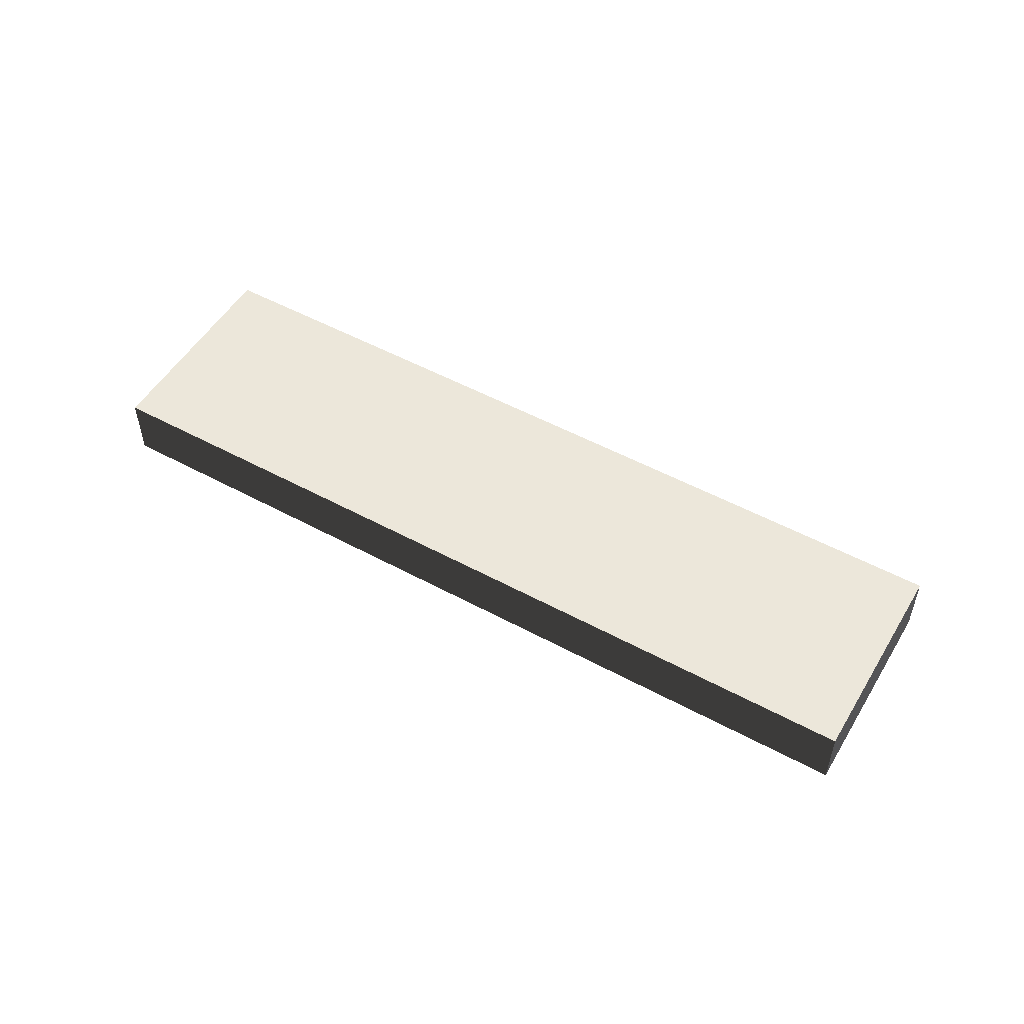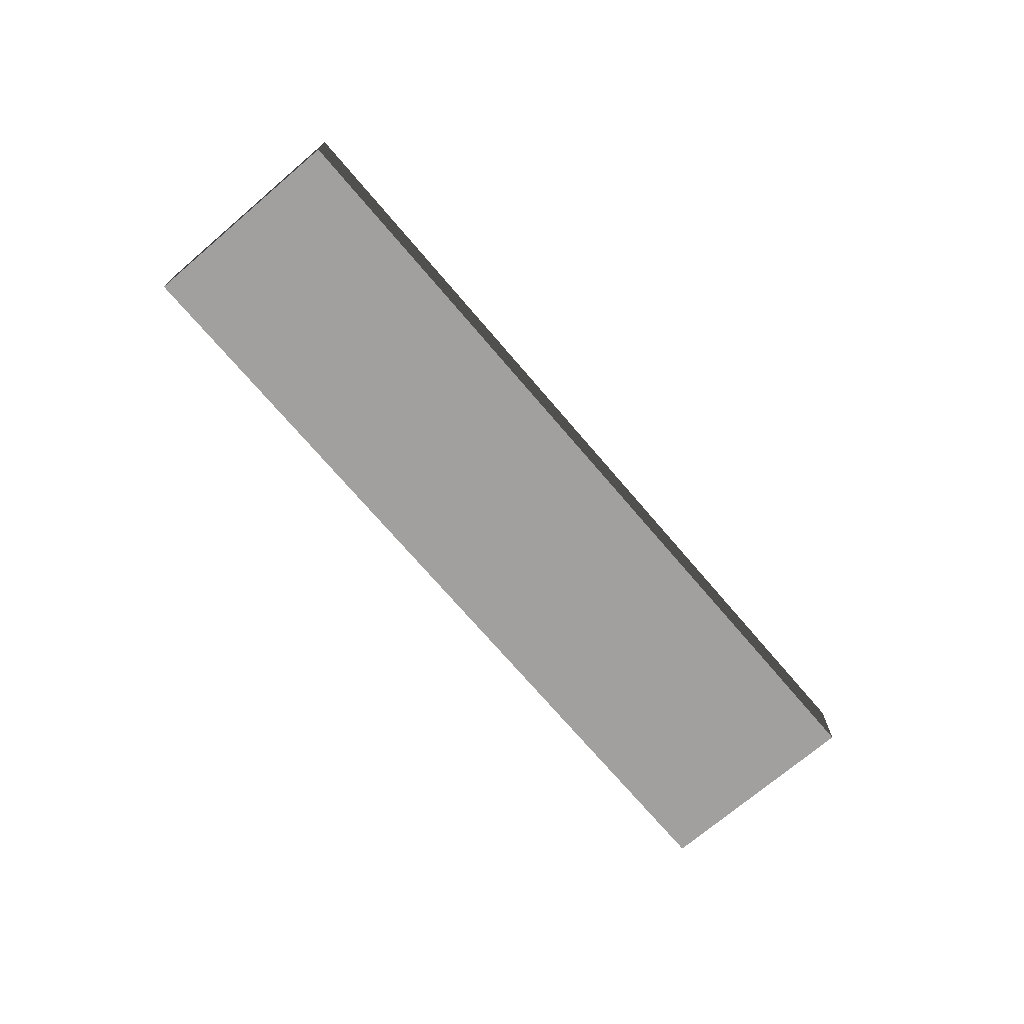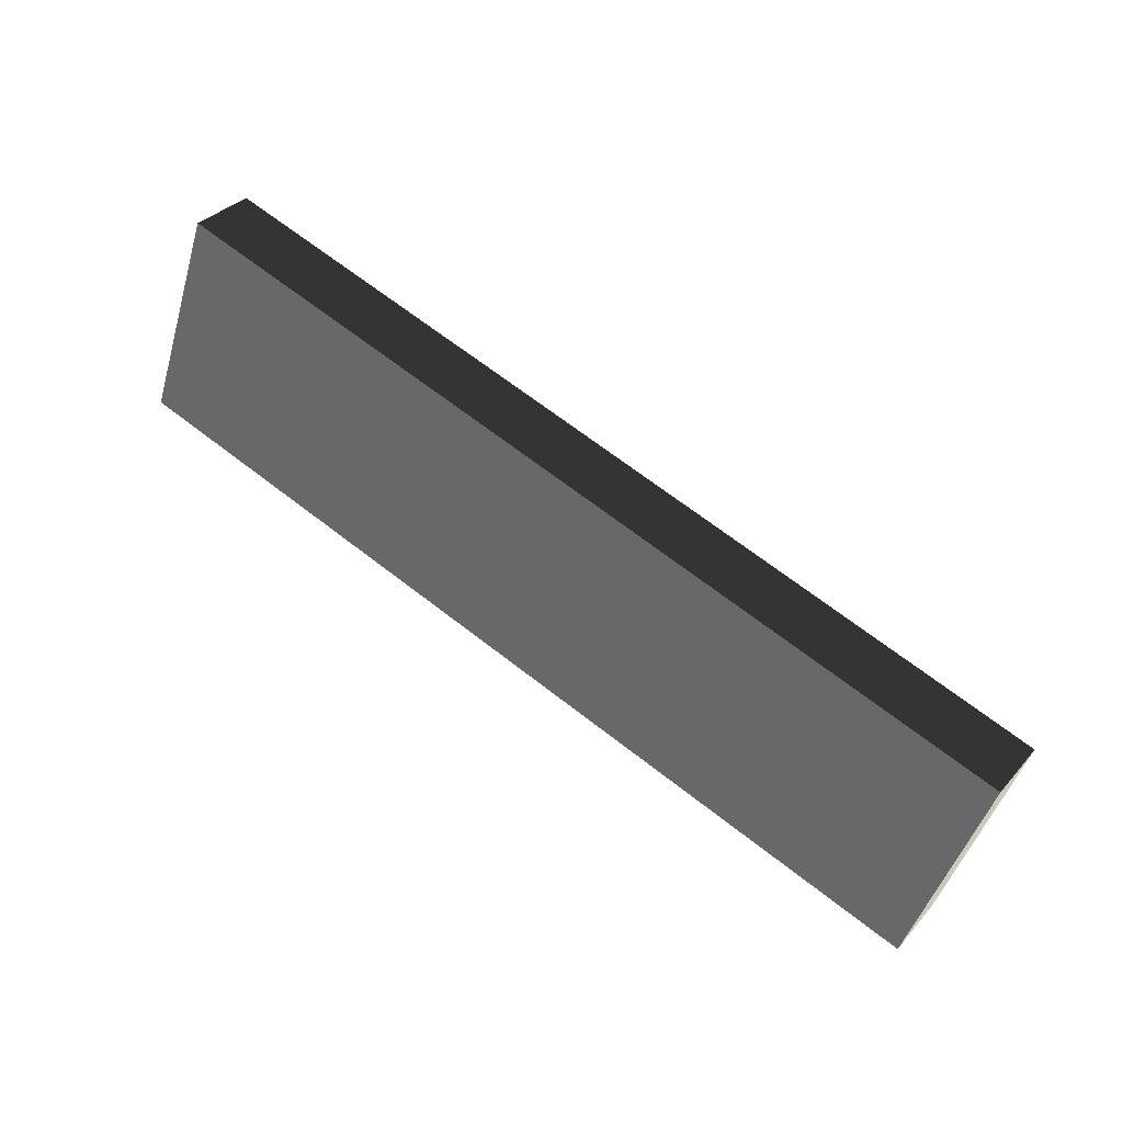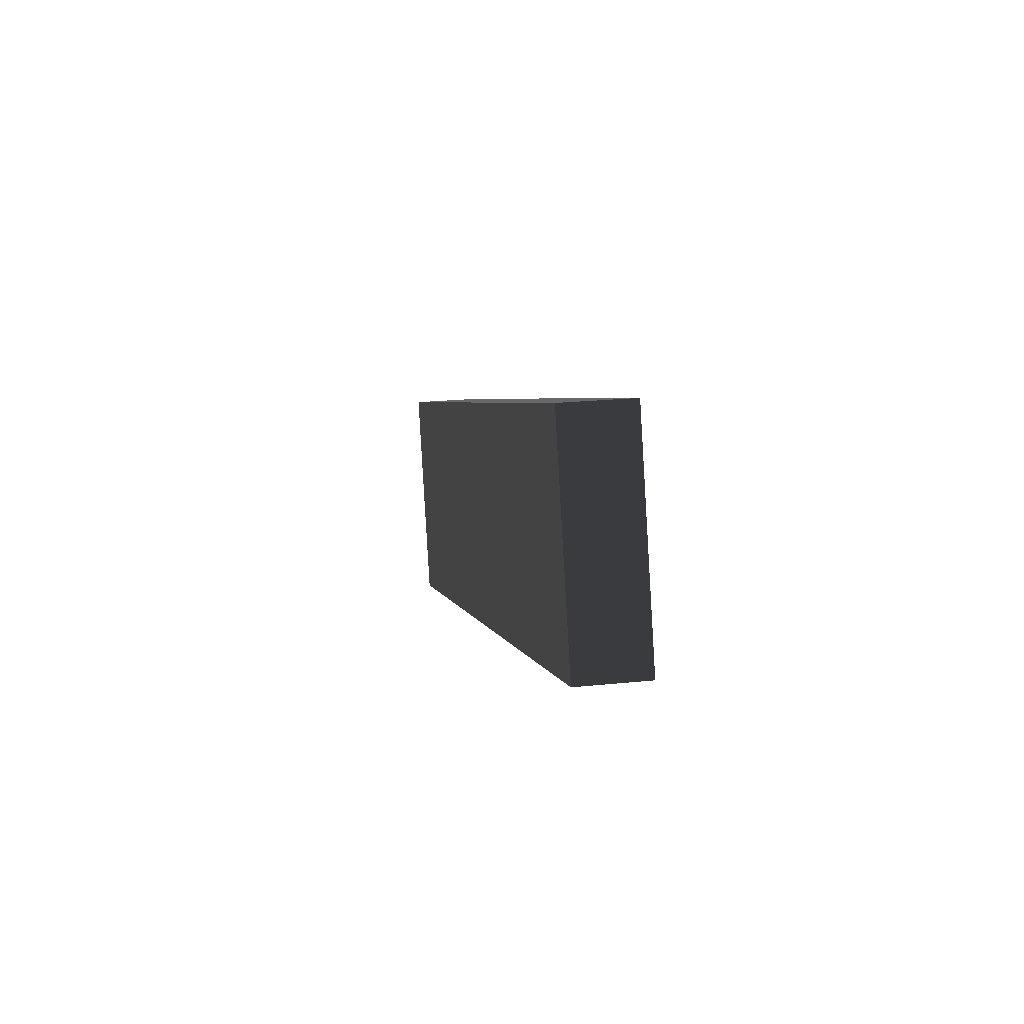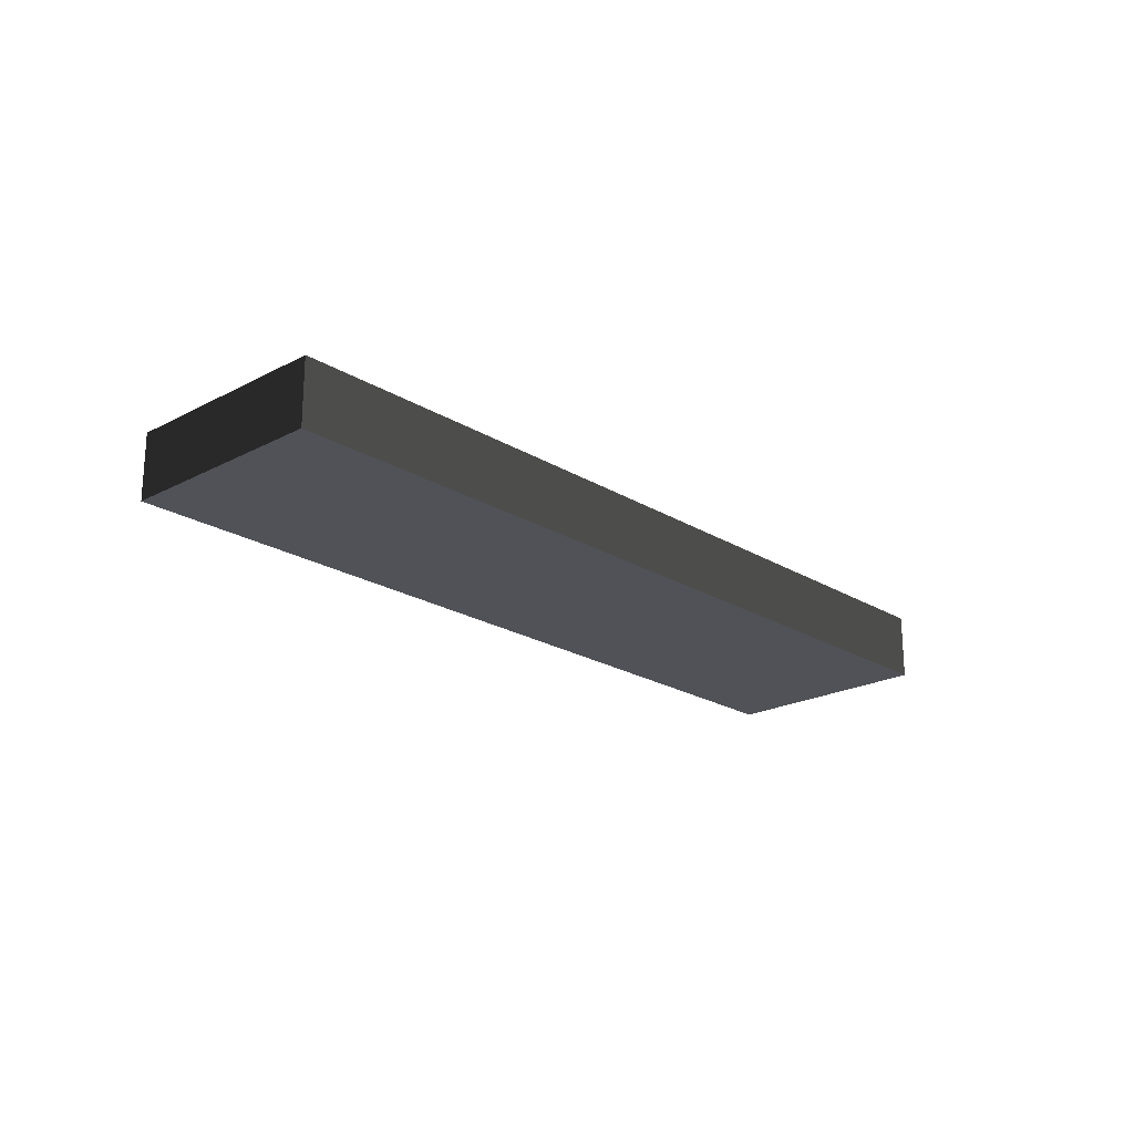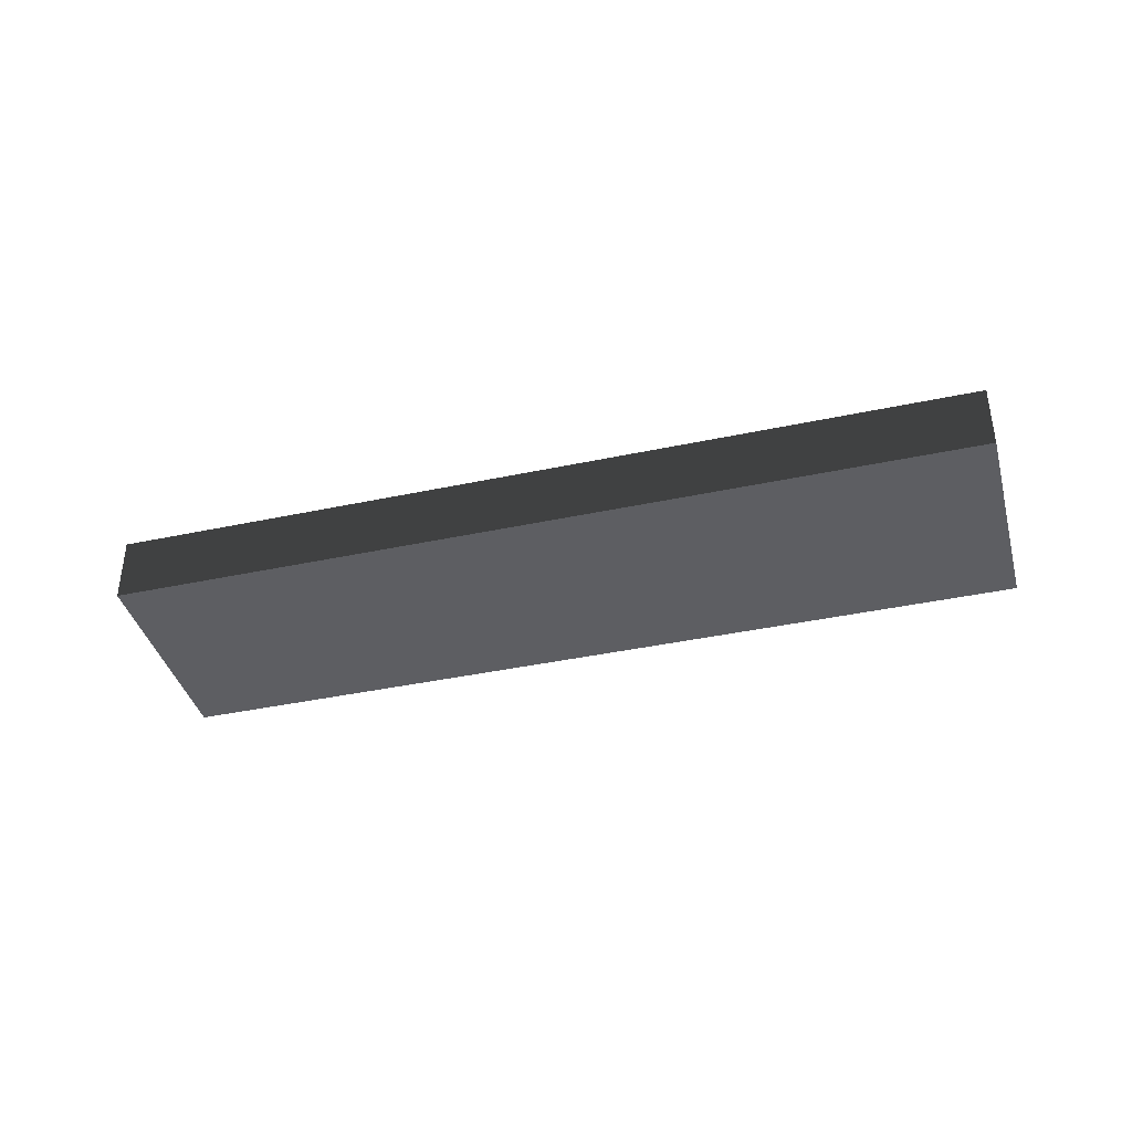
<metadata>
{"format":"obj","ext":"obj","renderer":"f3d","projection":"perspective","resolution":1024,"background":"white","views":[{"elev":52.0,"azim":-130.4,"up":"+Y"},{"elev":-71.9,"azim":-30.3,"up":"+Y"},{"elev":33.1,"azim":34.0,"up":"+Z"},{"elev":22.7,"azim":-100.1,"up":"+Z"},{"elev":-21.5,"azim":152.2,"up":"+Y"},{"elev":-39.3,"azim":34.2,"up":"+Y"}]}
</metadata>
<code>
v 11.63 2.15 14.79
v 11.63 2.299 14.79
v 13.46 2.299 14.15
v 13.46 2.15 14.15
v 11.63 2.299 14.79
v 11.47 2.299 14.33
v 13.3 2.299 13.69
v 13.46 2.299 14.15
v 11.47 2.299 14.33
v 11.47 2.15 14.33
v 13.3 2.15 13.69
v 13.3 2.299 13.69
v 11.47 2.15 14.33
v 11.63 2.15 14.79
v 13.46 2.15 14.15
v 13.3 2.15 13.69
v 13.46 2.15 14.15
v 13.46 2.299 14.15
v 13.3 2.299 13.69
v 13.3 2.15 13.69
v 11.47 2.15 14.33
v 11.47 2.299 14.33
v 11.63 2.299 14.79
v 11.63 2.15 14.79
g Plank_04_2_3892_21
f 1 3 2
f 1 4 3
f 5 7 6
f 5 8 7
f 9 11 10
f 9 12 11
f 13 15 14
f 13 16 15
f 17 19 18
f 17 20 19
f 21 23 22
f 21 24 23

</code>
